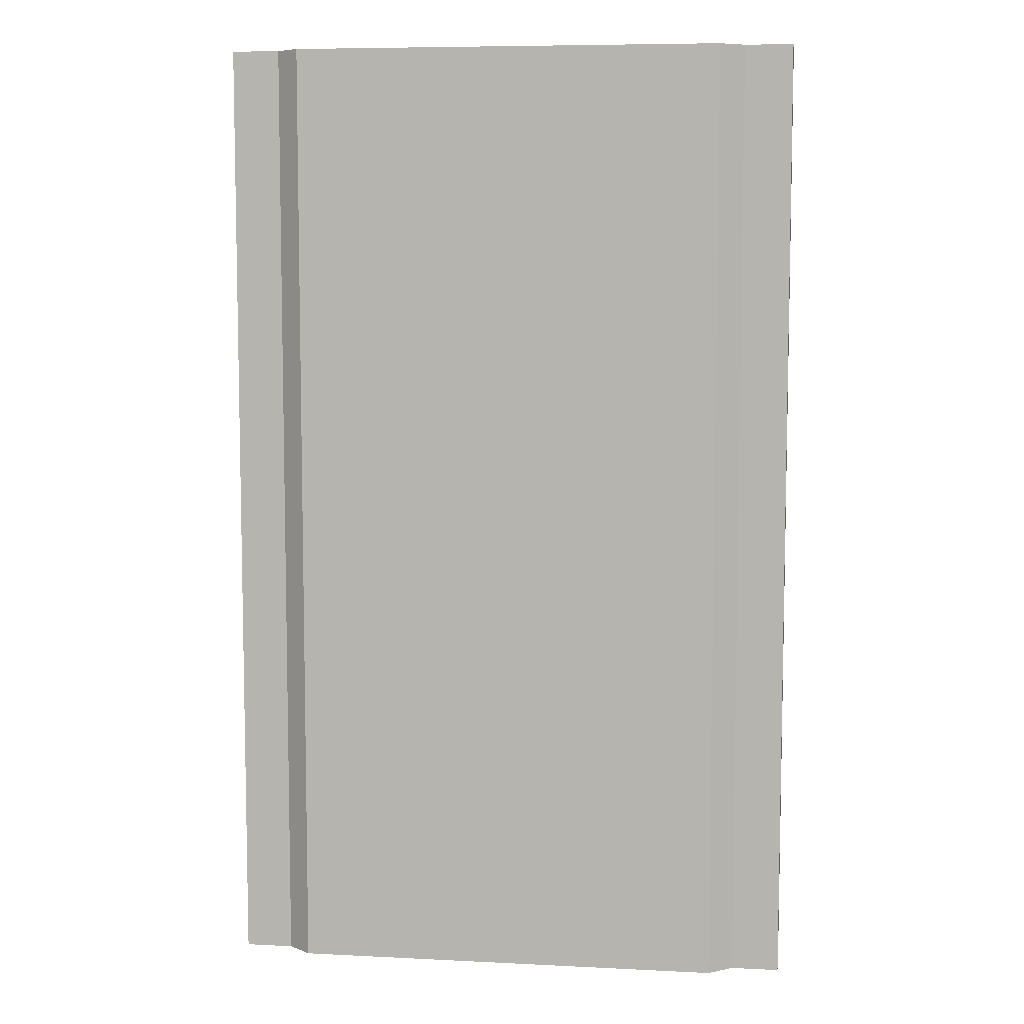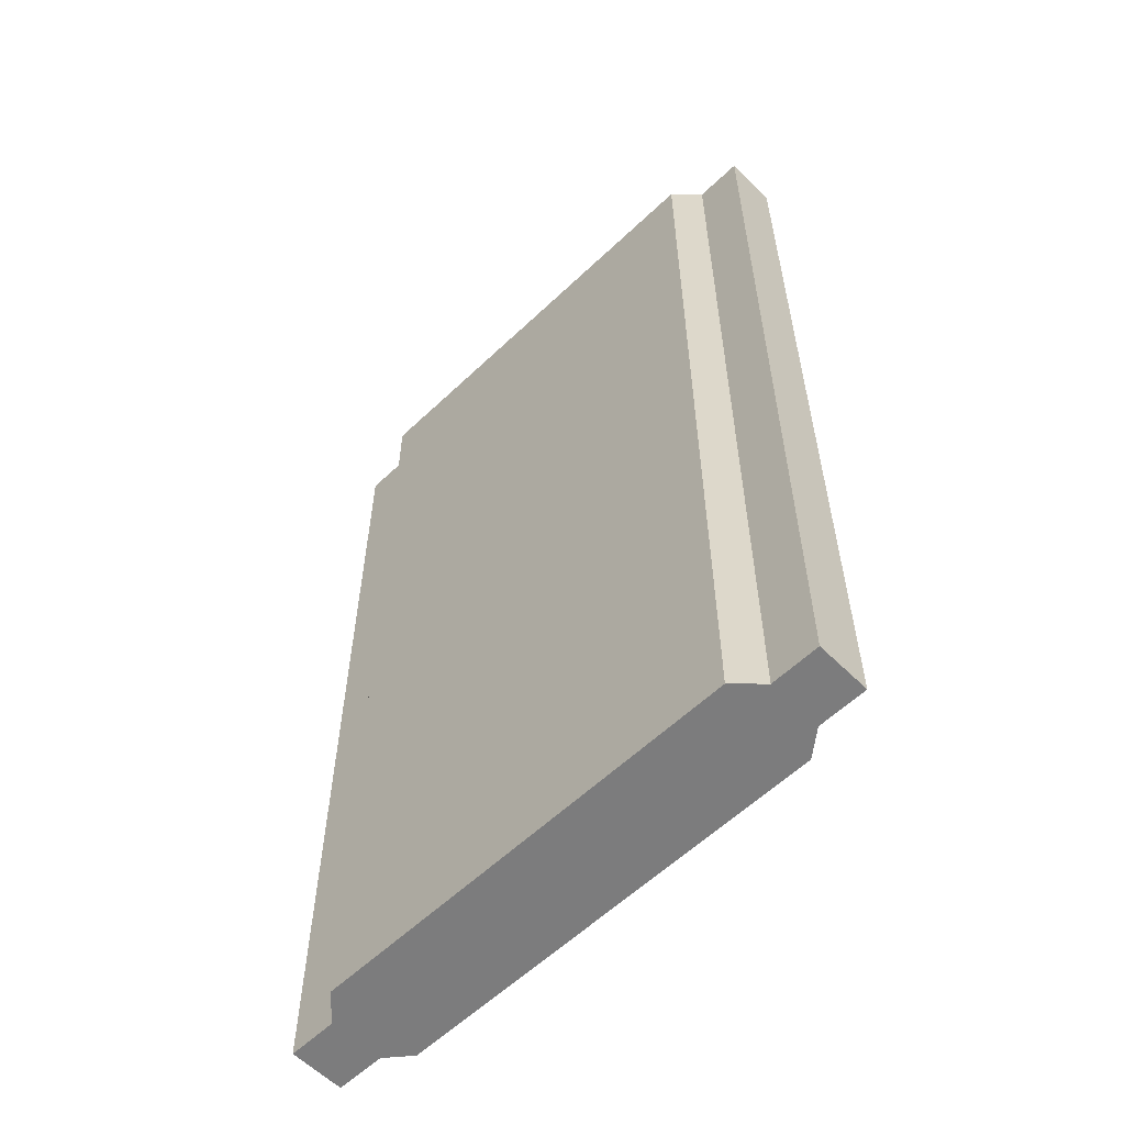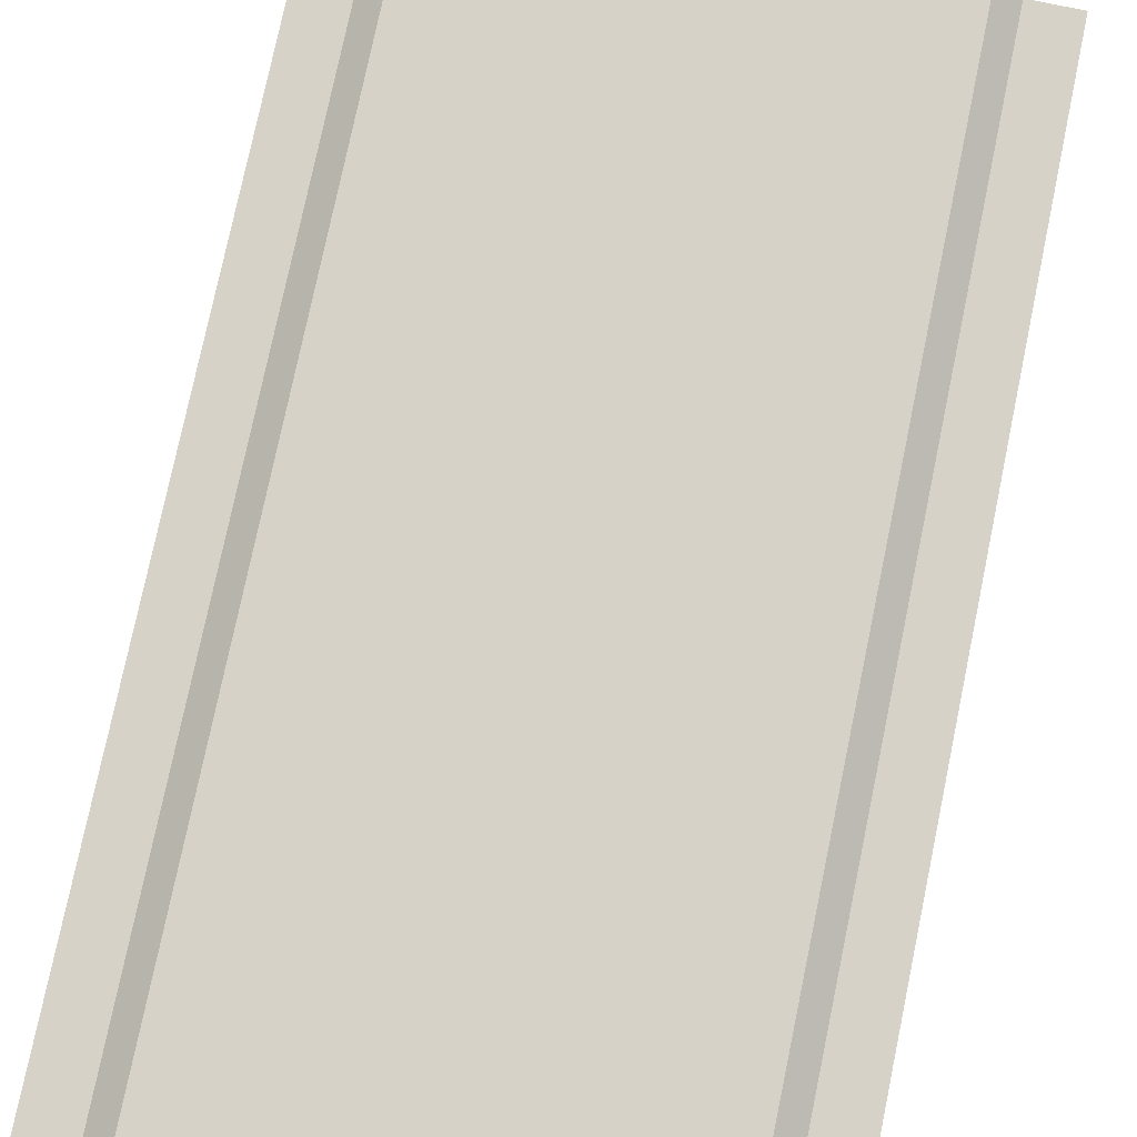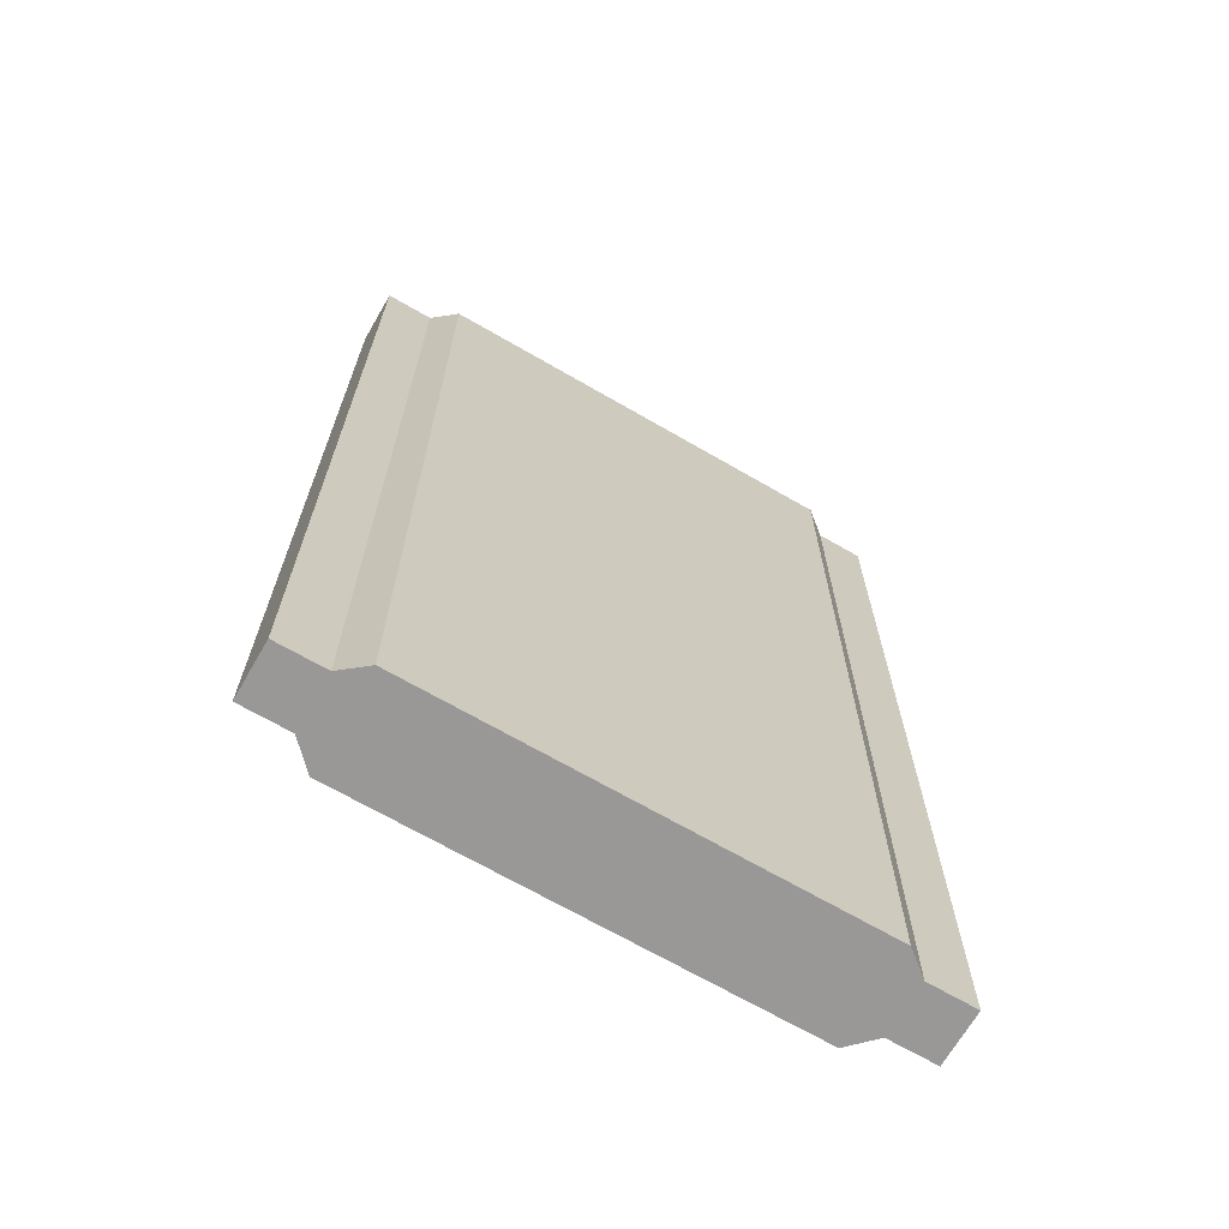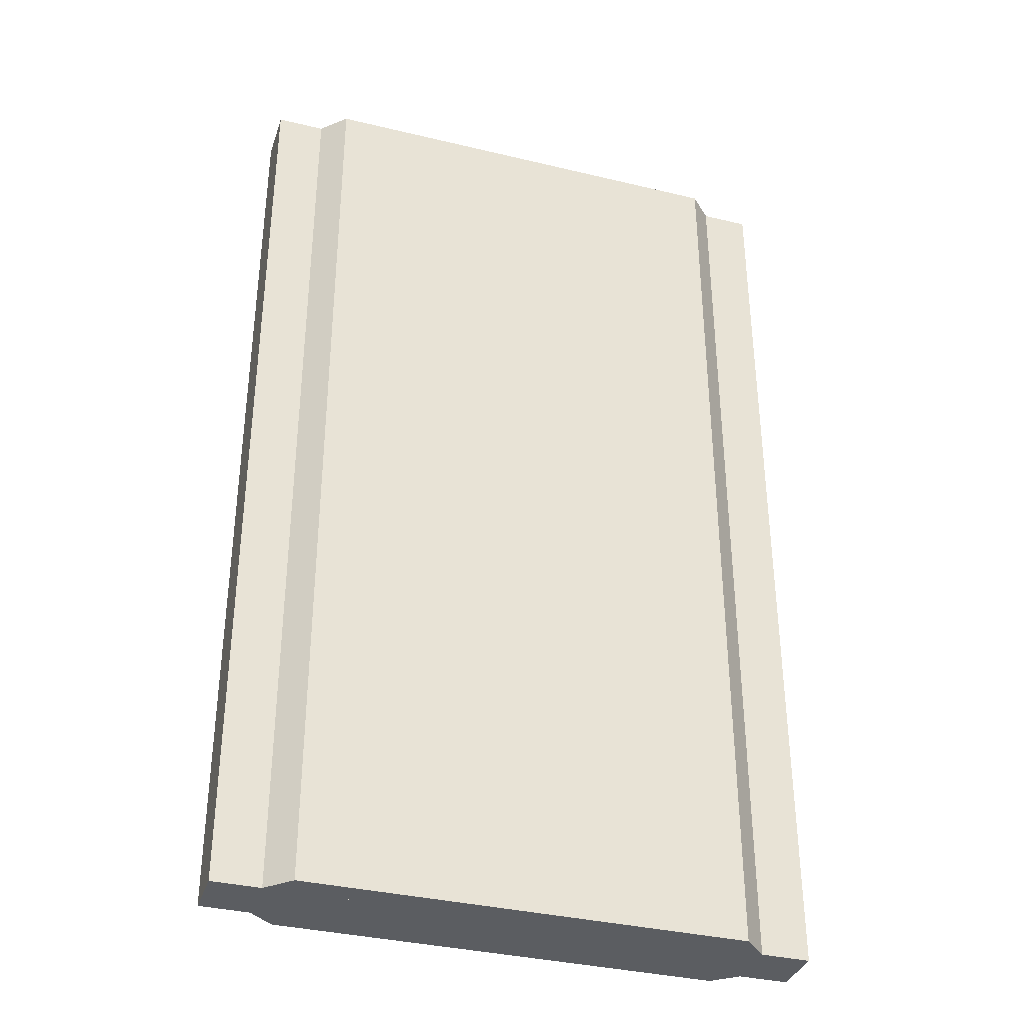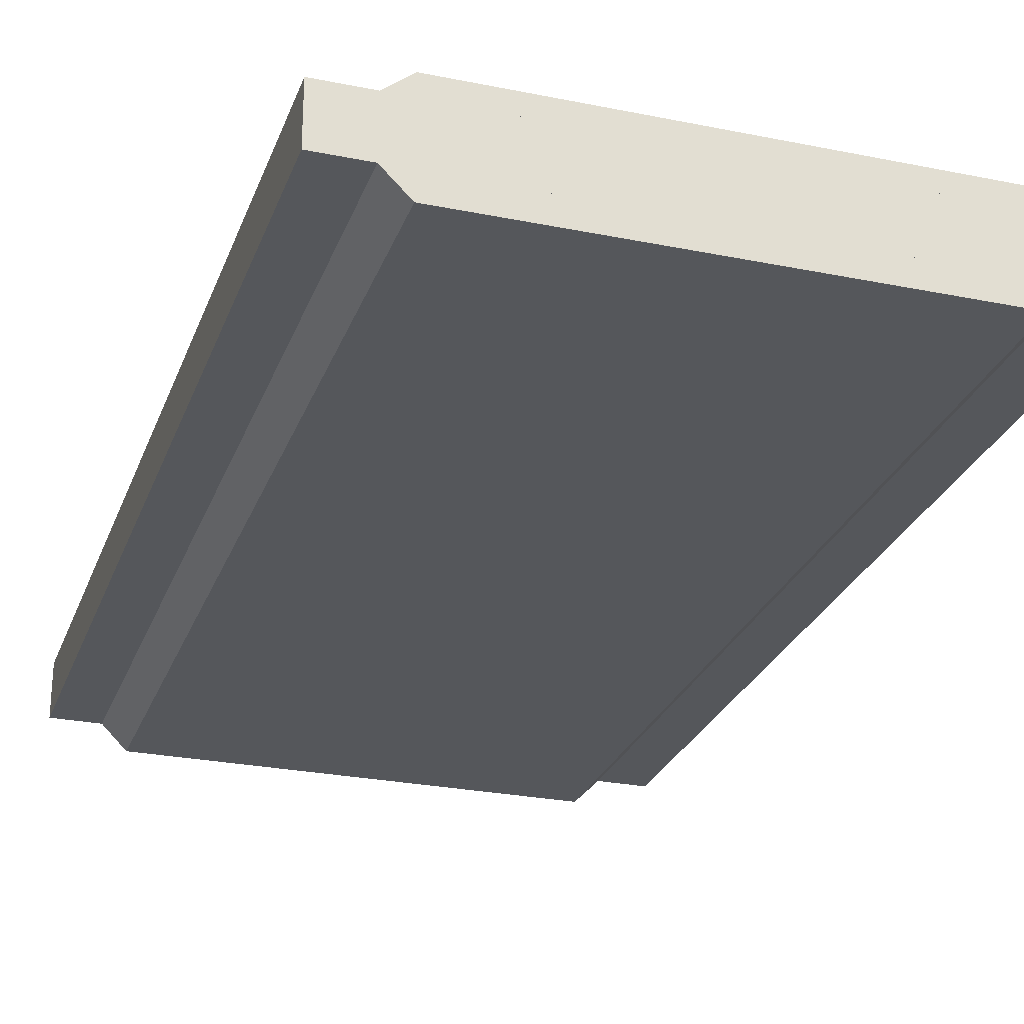
<metadata>
{"format":"obj","ext":"obj","renderer":"f3d","projection":"perspective","resolution":1024,"background":"white","views":[{"elev":7.4,"azim":-171.9,"up":"+Z"},{"elev":-58.8,"azim":44.4,"up":"+Z"},{"elev":78.0,"azim":11.8,"up":"+Y"},{"elev":-68.7,"azim":149.9,"up":"+Z"},{"elev":-35.8,"azim":-17.5,"up":"+Z"},{"elev":-26.5,"azim":162.3,"up":"+Y"}]}
</metadata>
<code>
o Cube
v 2.5 -0.28 -5
v 2.5 -0.28 5
v -2.5 -0.28 5
v -2.5 -0.28 -5
v 2.5 0.28 -5
v 2.5 0.28 5
v -2.5 0.28 5
v -2.5 0.28 -5
v -3 0.28 -5
v -3 0.28 5
v 3 0.28 5
v 3 0.28 -5
v -3 -0.28 -5
v -3 -0.28 5
v 3 -0.28 5
v 3 -0.28 -5
v 2.25 0.48 -5
v 2.25 0.48 5
v -2.25 0.48 -5
v -2.25 0.48 5
v 2.25 -0.53 -5
v 2.25 -0.53 5
v -2.25 -0.53 -5
v -2.25 -0.53 5
v 2.142 0.1567 5
v -2.142 0.1567 5
v -2.142 -0.1567 5
v 2.142 -0.1567 5
v 2.142 0.1567 4
v -2.142 0.1567 4
v -2.142 -0.1567 4
v 2.142 -0.1567 4
v 1.872 0.08929 4
v -1.872 0.08929 4
v -1.872 -0.08928 4
v 1.872 -0.08928 4
v 1.872 0.08929 4
v -1.872 0.08929 4
v -1.872 -0.08928 4
v 1.872 -0.08928 4
v 1.872 0.08928 5
v -1.872 0.08928 5
v -1.872 -0.08929 5
v 1.872 -0.08929 5
f 1 4 3 2
f 5 6 7 8
f 16 12 11 15
f 15 11 25 28
f 14 10 9 13
f 12 16 13 9
f 17 19 20 18
f 6 5 17 18
f 8 7 20 19
f 5 8 19 17
f 7 6 18 20
f 21 22 24 23
f 2 3 24 22
f 1 2 22 21
f 3 4 23 24
f 4 1 21 23
f 6 11 12 5
f 8 9 10 7
f 28 25 29 32
f 10 14 27 26
f 11 10 26 25
f 14 15 28 27
f 31 32 36 35
f 25 26 30 29
f 27 28 32 31
f 26 27 31 30
f 36 33 37 40
f 30 31 35 34
f 32 29 33 36
f 29 30 34 33
f 40 37 41 44
f 34 35 39 38
f 44 41 42 43
f 37 38 42 41
f 39 40 44 43
f 38 39 43 42
f 1 16 15 2
f 14 13 4 3
f 33 34 38 37
f 35 36 40 39

</code>
